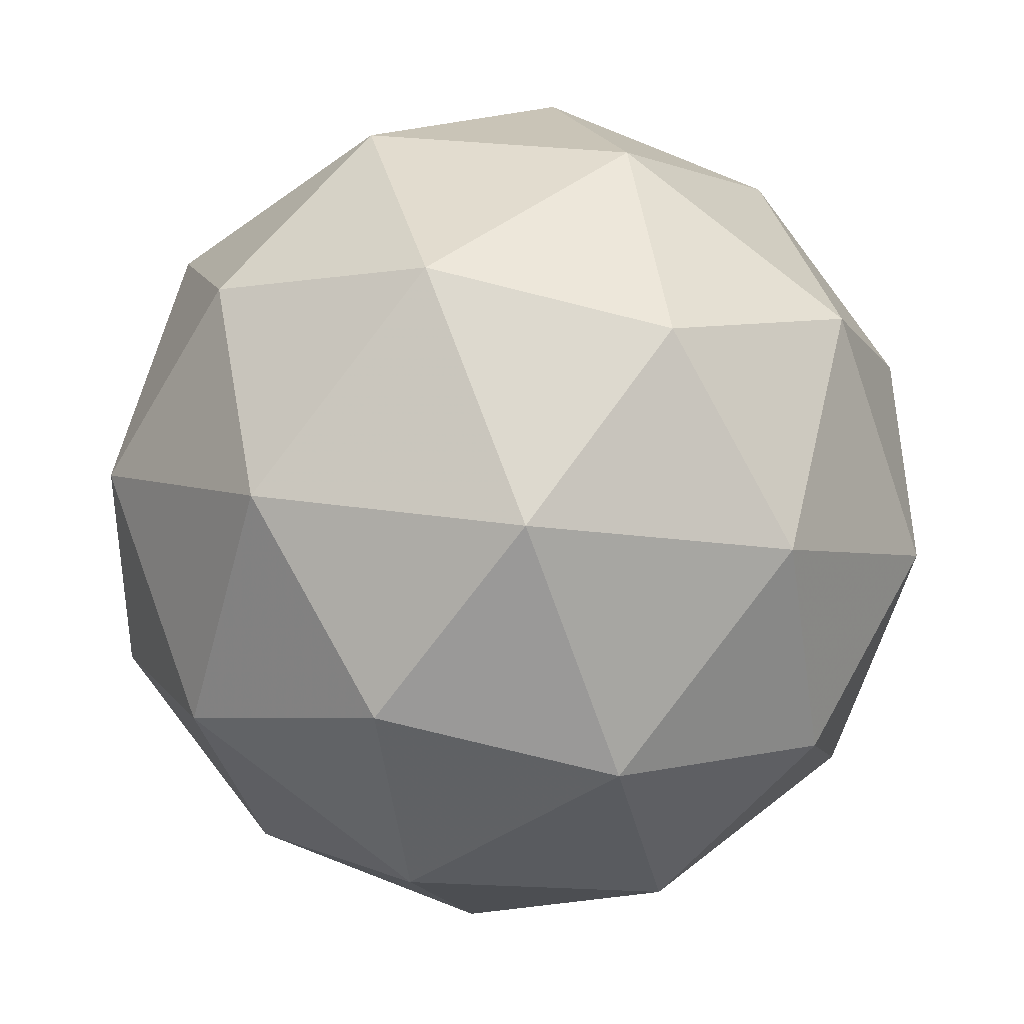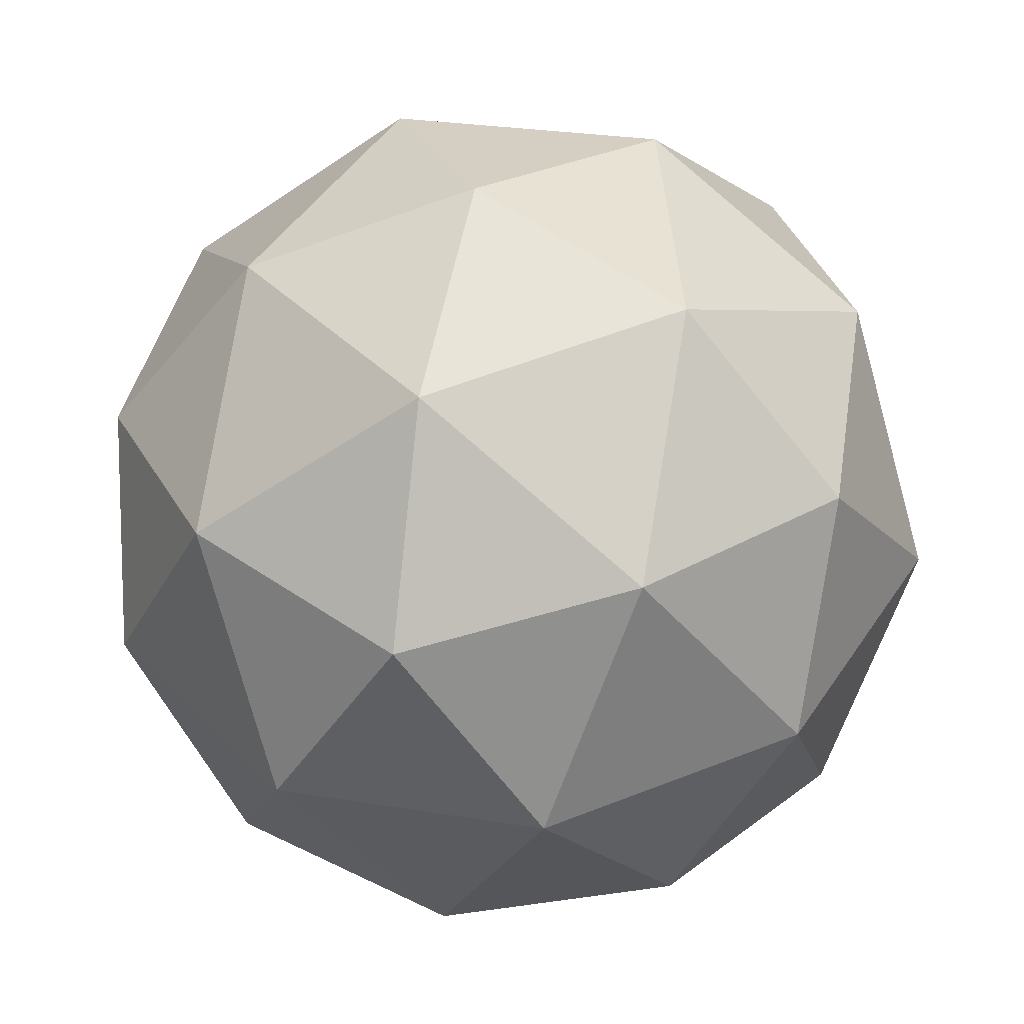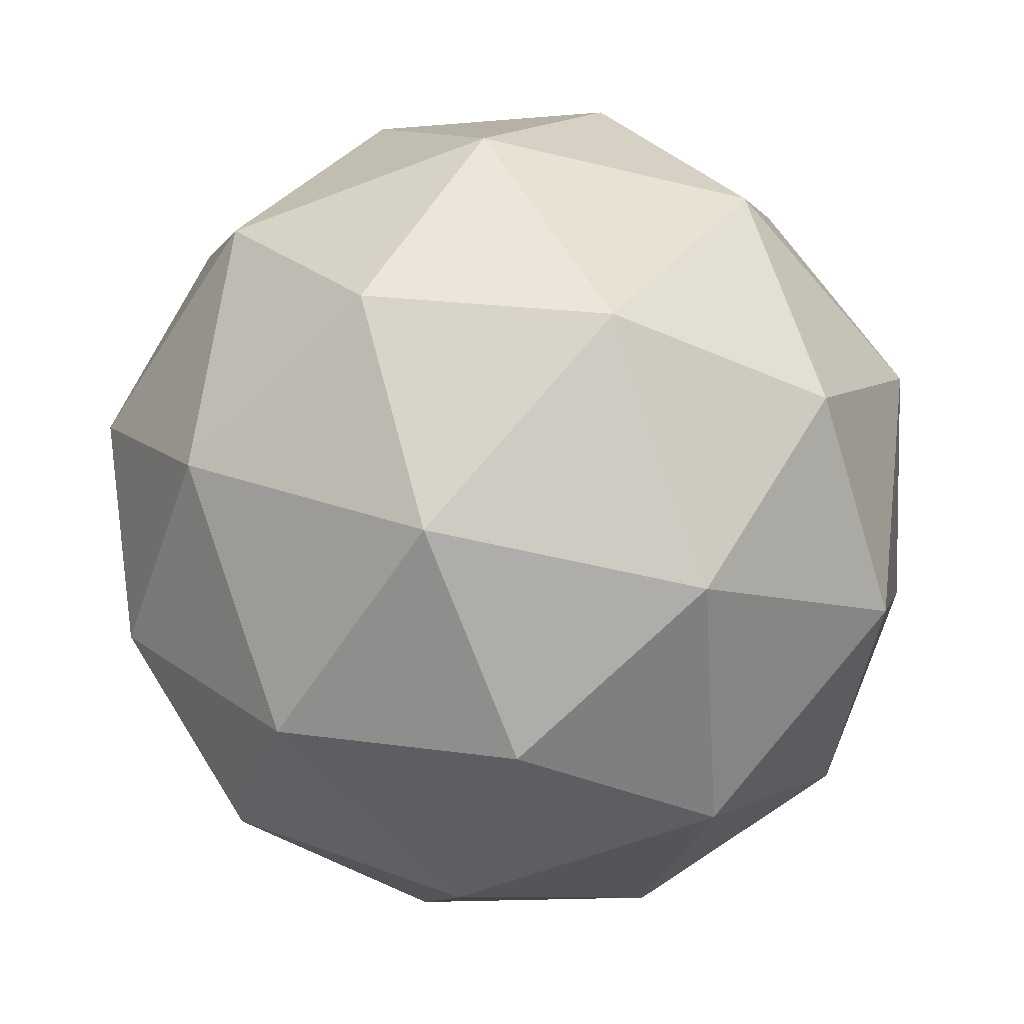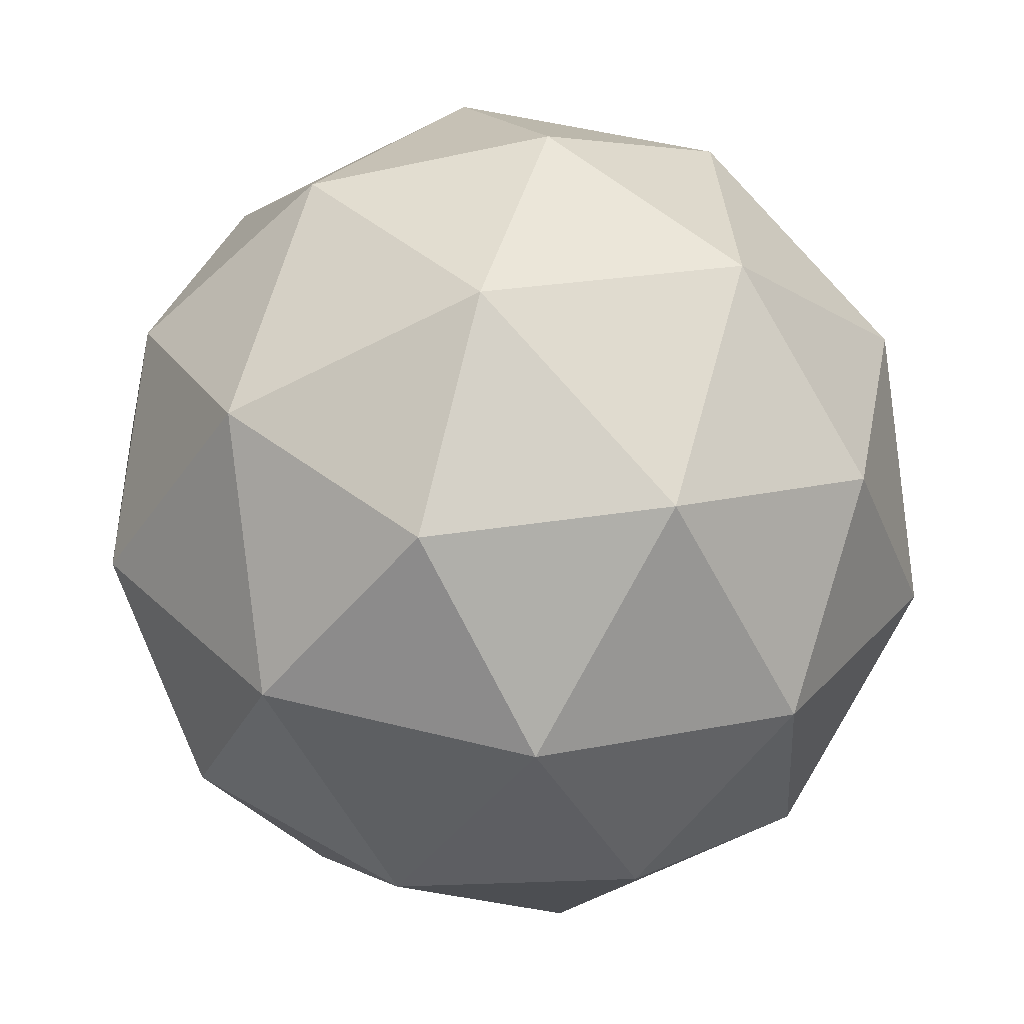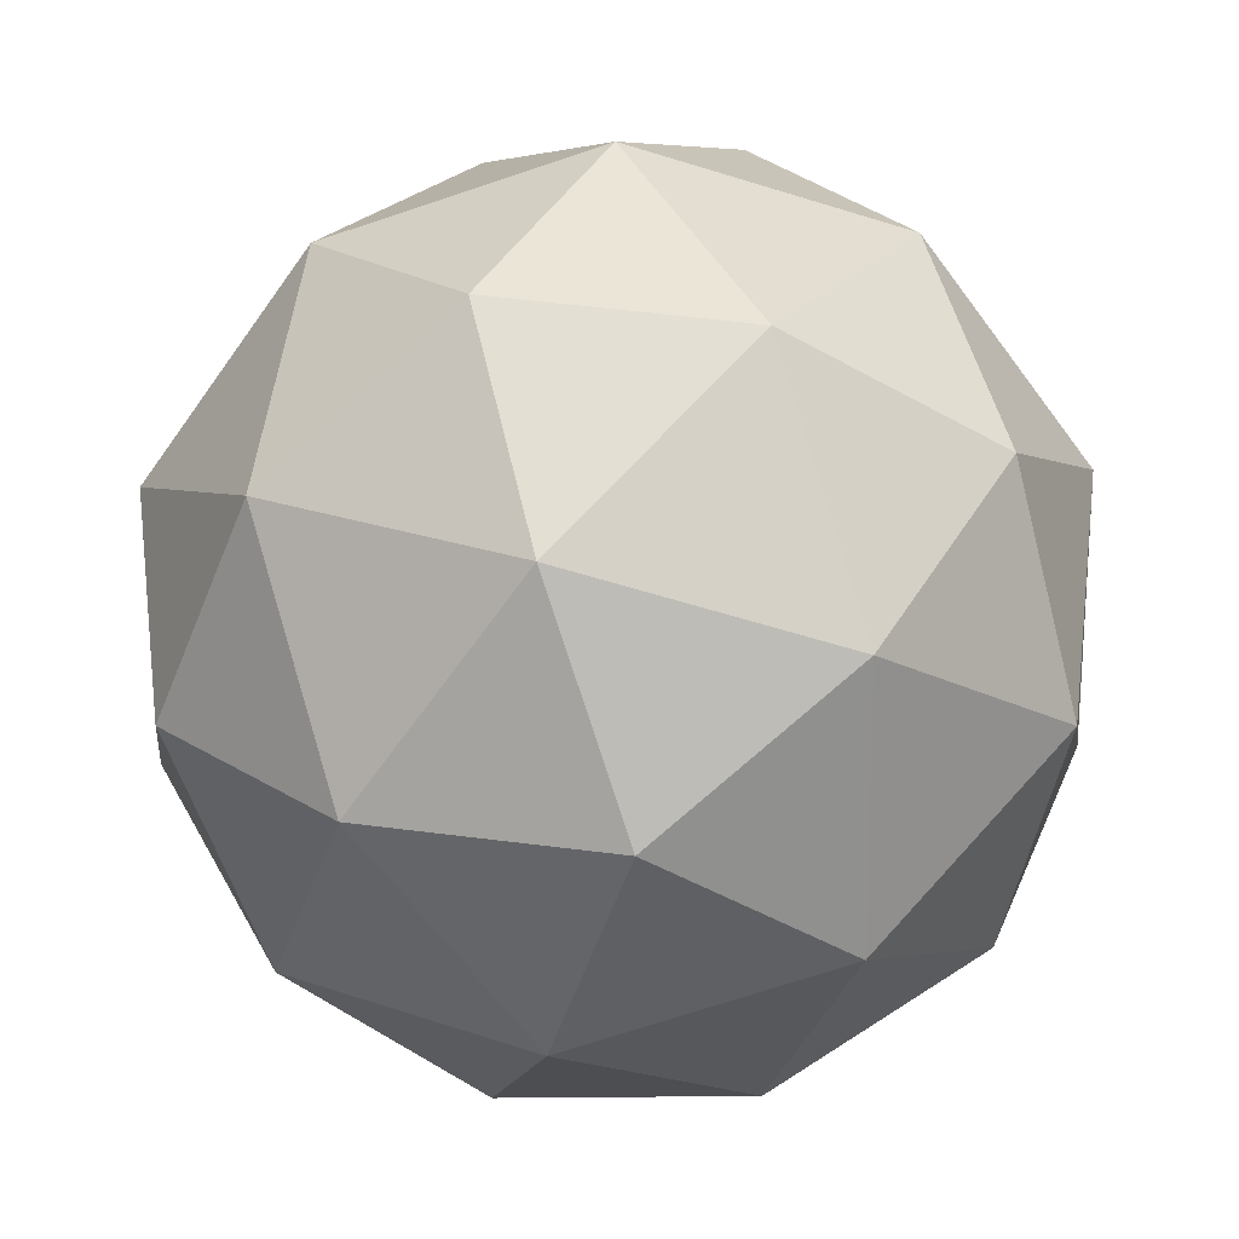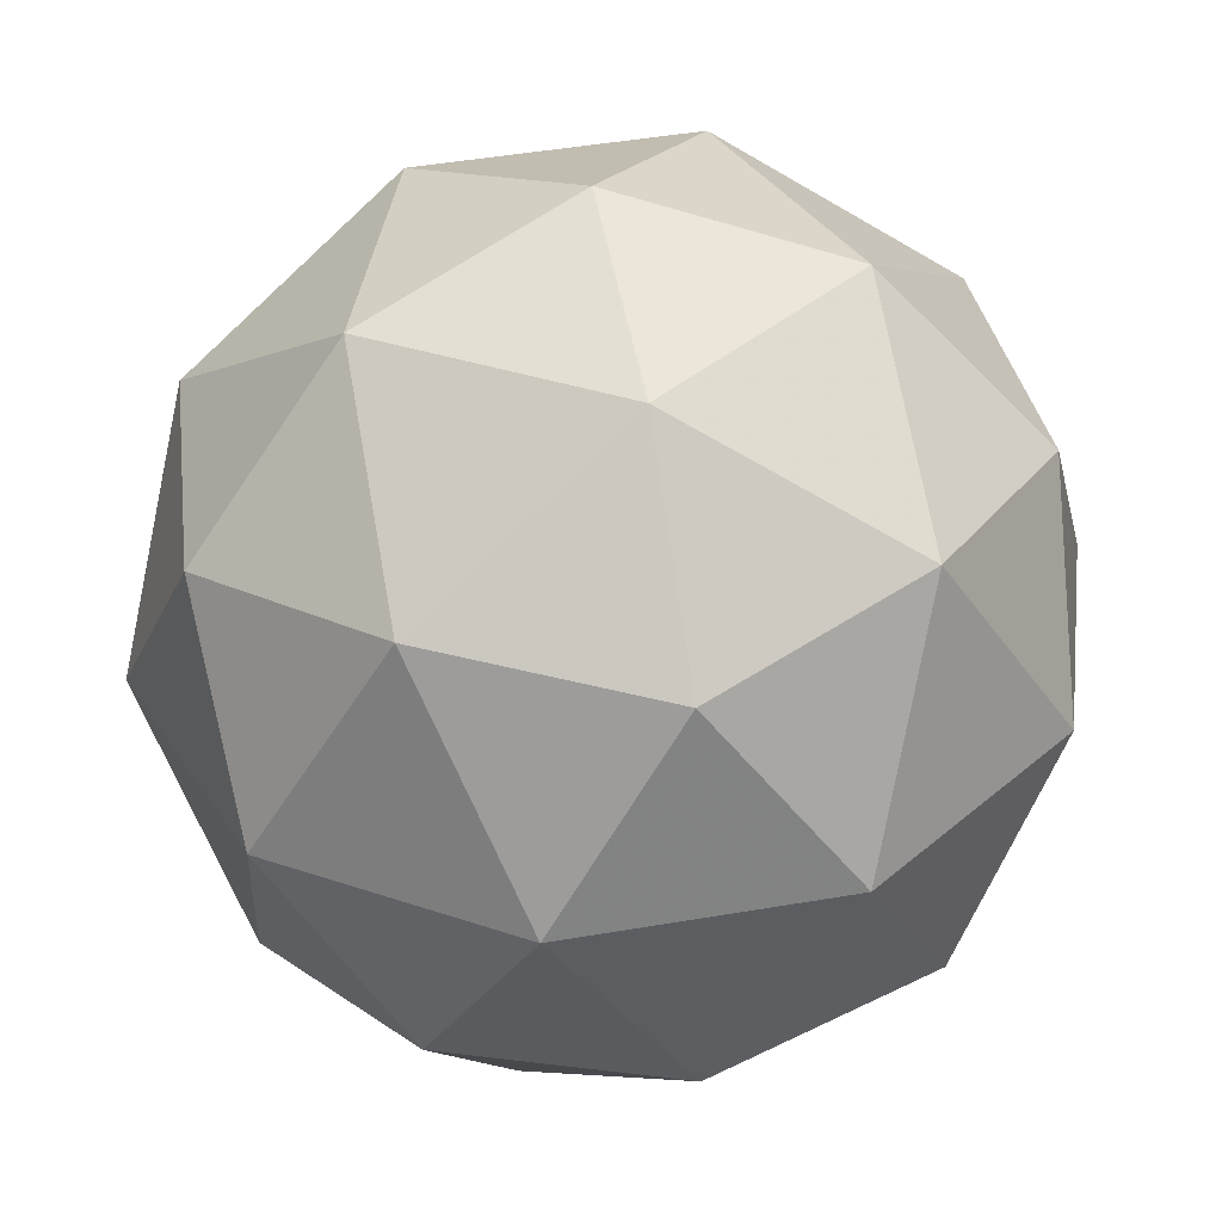
<metadata>
{"format":"obj","ext":"obj","renderer":"f3d","projection":"perspective","resolution":1024,"background":"white","views":[{"elev":25.0,"azim":-43.6,"up":"+Y"},{"elev":-29.6,"azim":-172.9,"up":"+Y"},{"elev":75.7,"azim":-110.4,"up":"+Y"},{"elev":16.0,"azim":-9.2,"up":"+Z"},{"elev":56.1,"azim":109.9,"up":"+Z"},{"elev":-34.4,"azim":58.6,"up":"+Y"}]}
</metadata>
<code>
v 1.3 -0.1174 -1.116
v 1.249 -0.08406 -1.058
v 1.331 -0.06635 -1.057
v 1.373 -0.1359 -1.078
v 1.317 -0.1967 -1.093
v 1.24 -0.1646 -1.081
v 1.29 -0.08201 -0.985
v 1.366 -0.1141 -0.9972
v 1.358 -0.1946 -1.02
v 1.275 -0.2123 -1.022
v 1.233 -0.1427 -1
v 1.306 -0.1613 -0.9623
v 1.318 -0.08353 -1.095
v 1.269 -0.09394 -1.096
v 1.287 -0.06394 -1.061
v 1.234 -0.1217 -1.075
v 1.264 -0.1413 -1.109
v 1.342 -0.1244 -1.107
v 1.36 -0.09444 -1.072
v 1.309 -0.1601 -1.116
v 1.352 -0.171 -1.094
v 1.274 -0.1879 -1.096
v 1.23 -0.1088 -1.028
v 1.225 -0.1562 -1.041
v 1.311 -0.06274 -1.018
v 1.263 -0.07315 -1.019
v 1.381 -0.1225 -1.037
v 1.357 -0.08159 -1.025
v 1.343 -0.2055 -1.06
v 1.376 -0.1698 -1.051
v 1.25 -0.1971 -1.054
v 1.295 -0.2159 -1.061
v 1.254 -0.1076 -0.9844
v 1.332 -0.0908 -0.9827
v 1.372 -0.157 -1.003
v 1.319 -0.2147 -1.018
v 1.246 -0.1842 -1.006
v 1.297 -0.1185 -0.9621
v 1.264 -0.1542 -0.971
v 1.342 -0.1374 -0.9693
v 1.337 -0.1847 -0.9826
v 1.289 -0.1951 -0.9837
f 1 14 13
f 2 14 16
f 1 13 18
f 1 18 20
f 1 20 17
f 2 16 23
f 3 15 25
f 4 19 27
f 5 21 29
f 6 22 31
f 2 23 26
f 3 25 28
f 4 27 30
f 5 29 32
f 6 31 24
f 7 33 38
f 8 34 40
f 9 35 41
f 10 36 42
f 11 37 39
f 39 42 12
f 39 37 42
f 37 10 42
f 42 41 12
f 42 36 41
f 36 9 41
f 41 40 12
f 41 35 40
f 35 8 40
f 40 38 12
f 40 34 38
f 34 7 38
f 38 39 12
f 38 33 39
f 33 11 39
f 24 37 11
f 24 31 37
f 31 10 37
f 32 36 10
f 32 29 36
f 29 9 36
f 30 35 9
f 30 27 35
f 27 8 35
f 28 34 8
f 28 25 34
f 25 7 34
f 26 33 7
f 26 23 33
f 23 11 33
f 31 32 10
f 31 22 32
f 22 5 32
f 29 30 9
f 29 21 30
f 21 4 30
f 27 28 8
f 27 19 28
f 19 3 28
f 25 26 7
f 25 15 26
f 15 2 26
f 23 24 11
f 23 16 24
f 16 6 24
f 17 22 6
f 17 20 22
f 20 5 22
f 20 21 5
f 20 18 21
f 18 4 21
f 18 19 4
f 18 13 19
f 13 3 19
f 16 17 6
f 16 14 17
f 14 1 17
f 13 15 3
f 13 14 15
f 14 2 15

</code>
